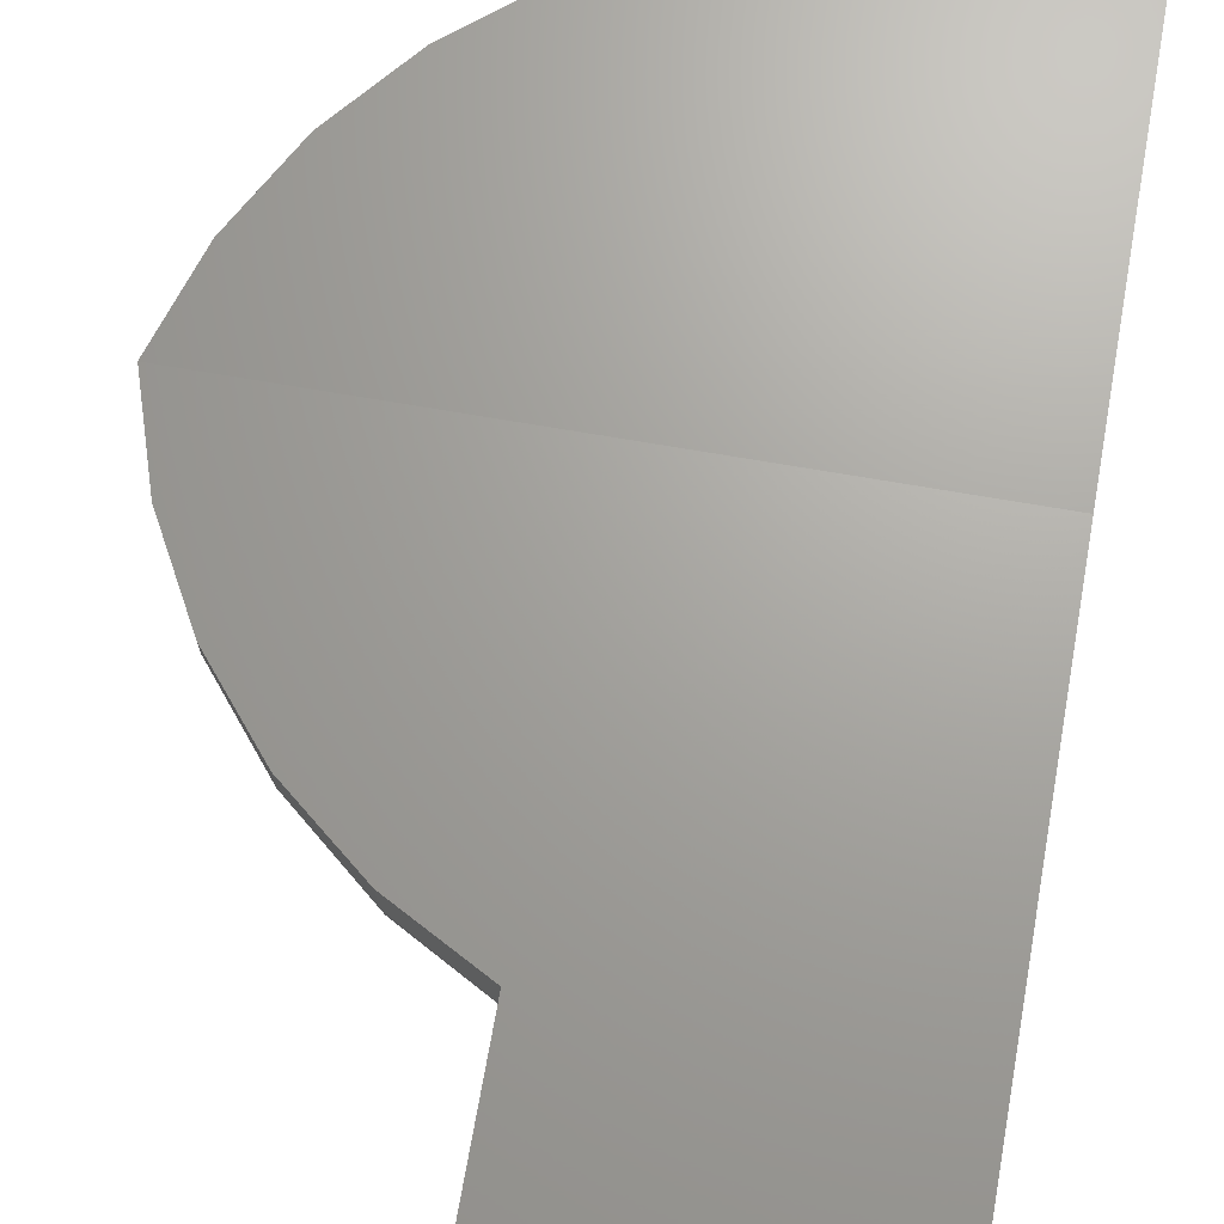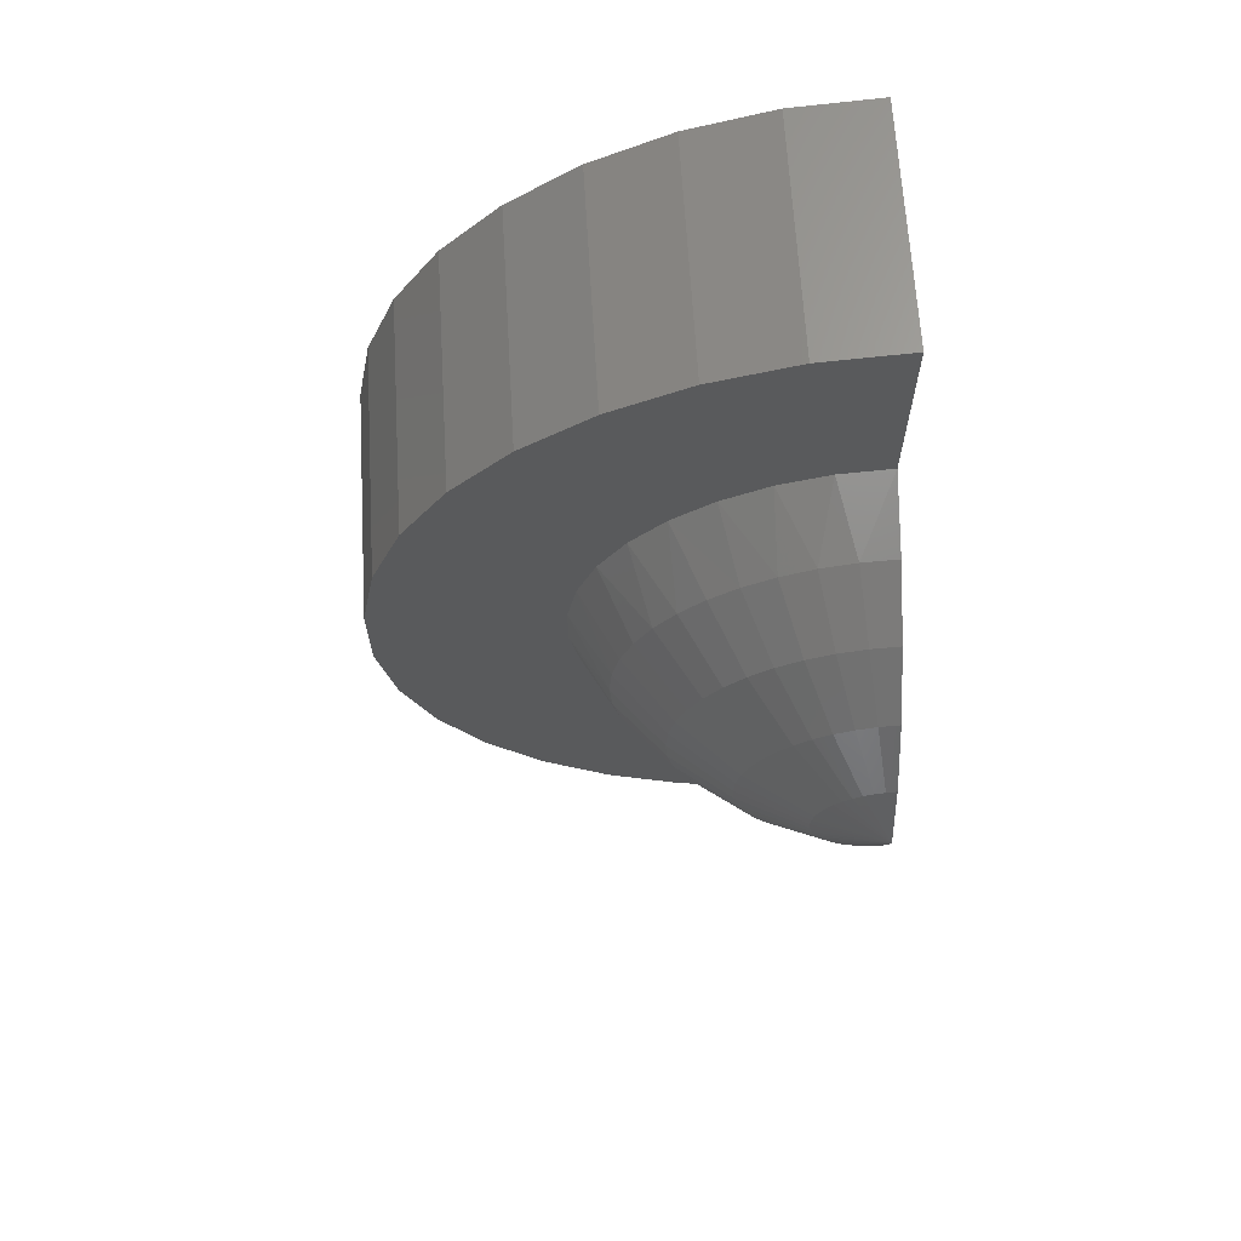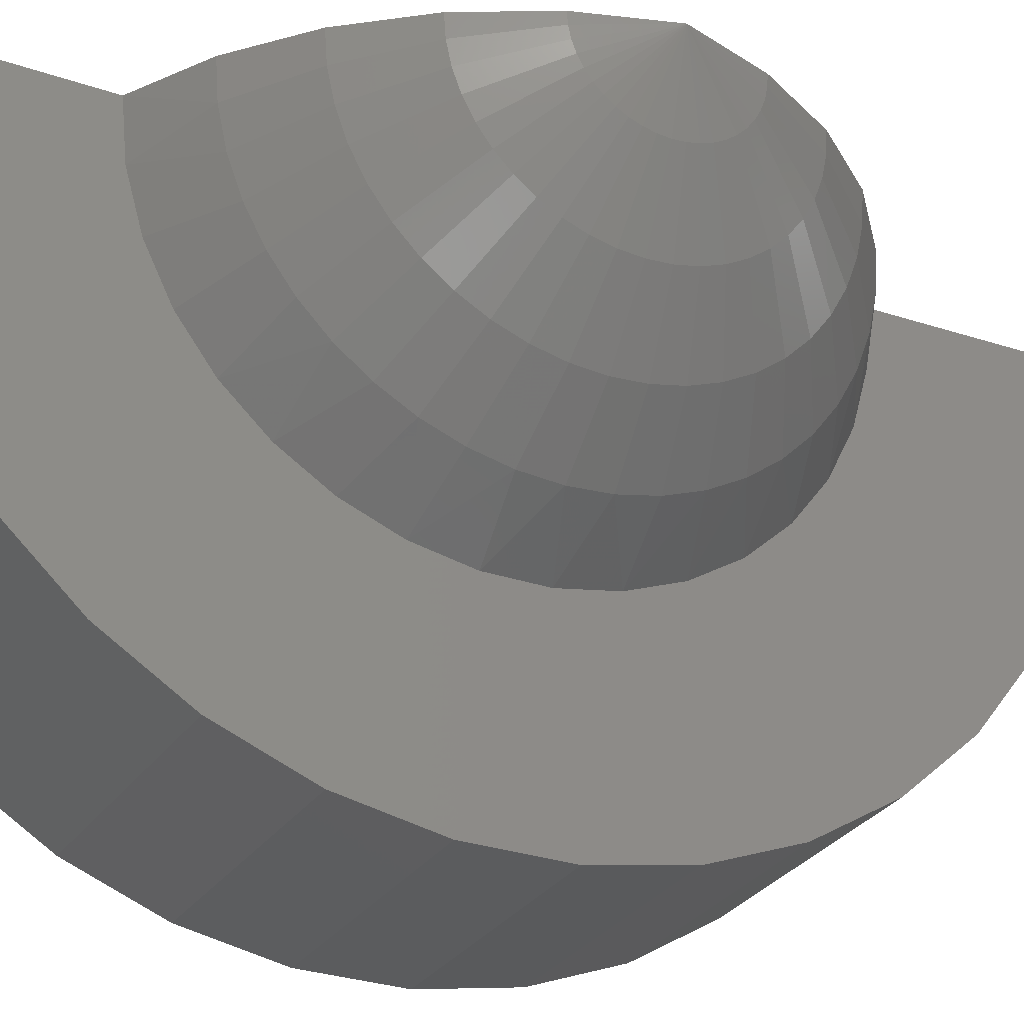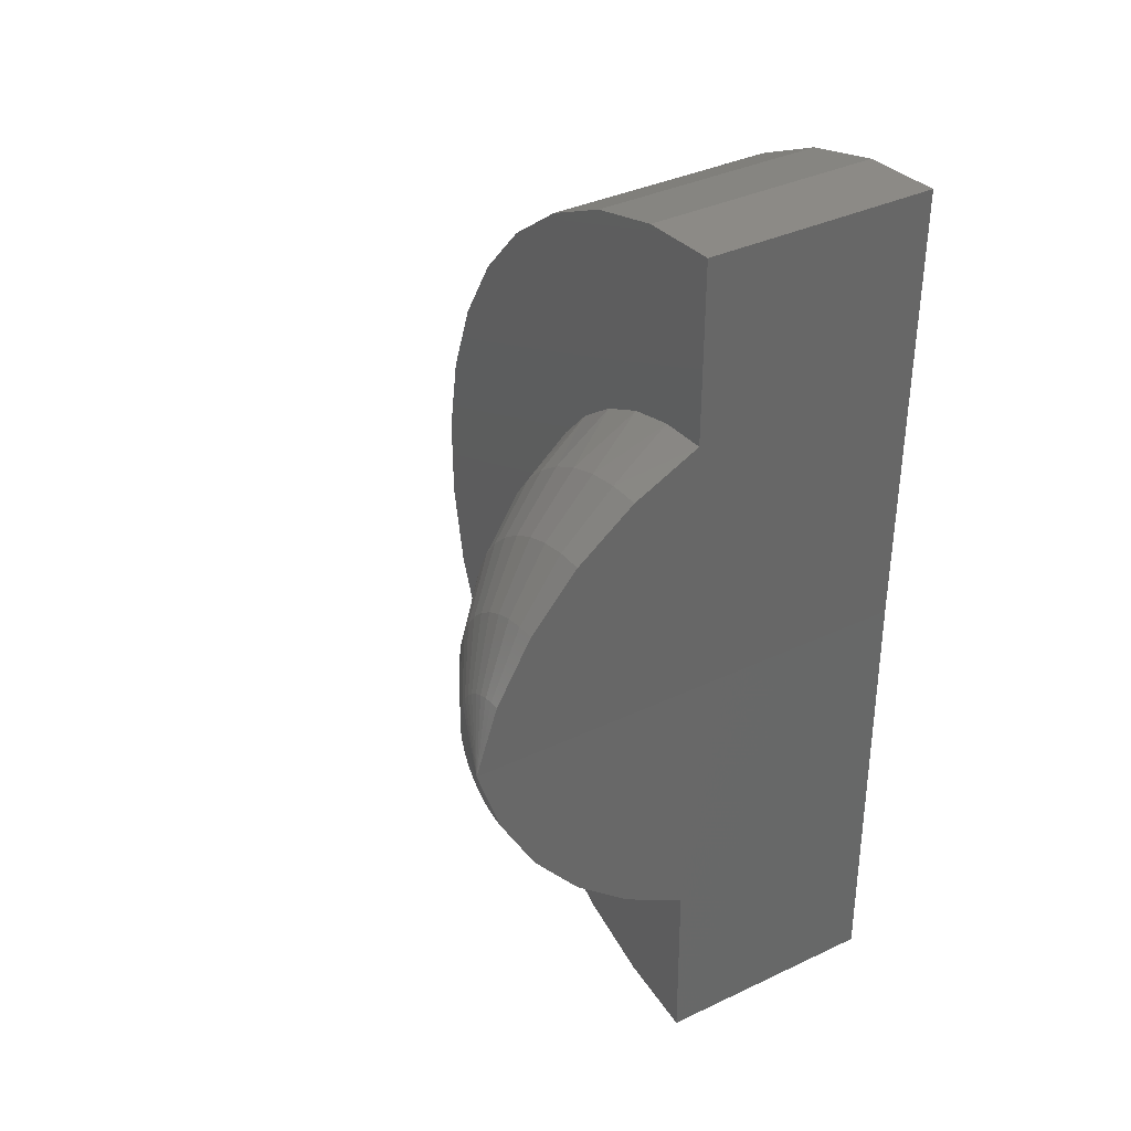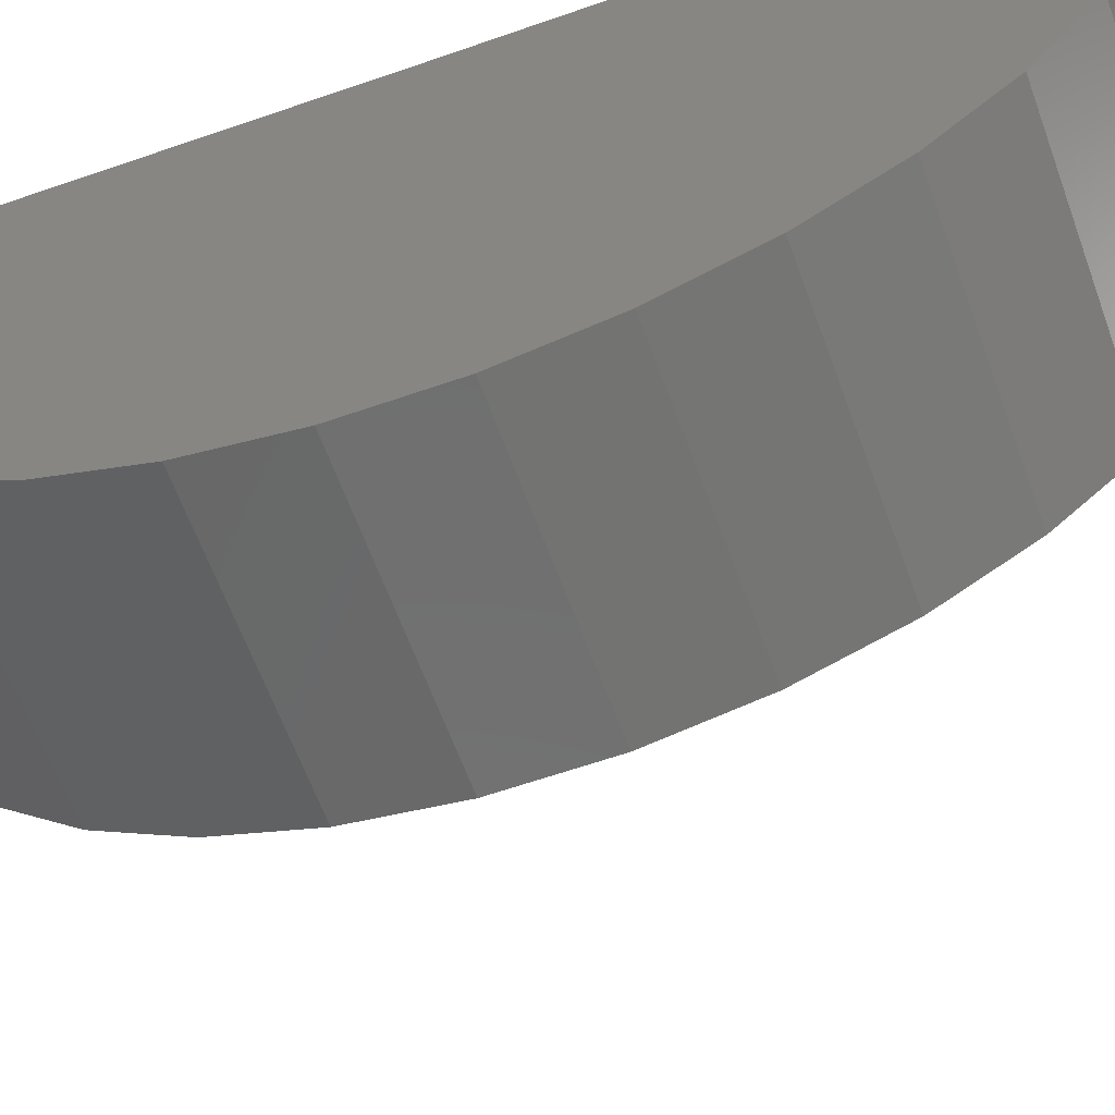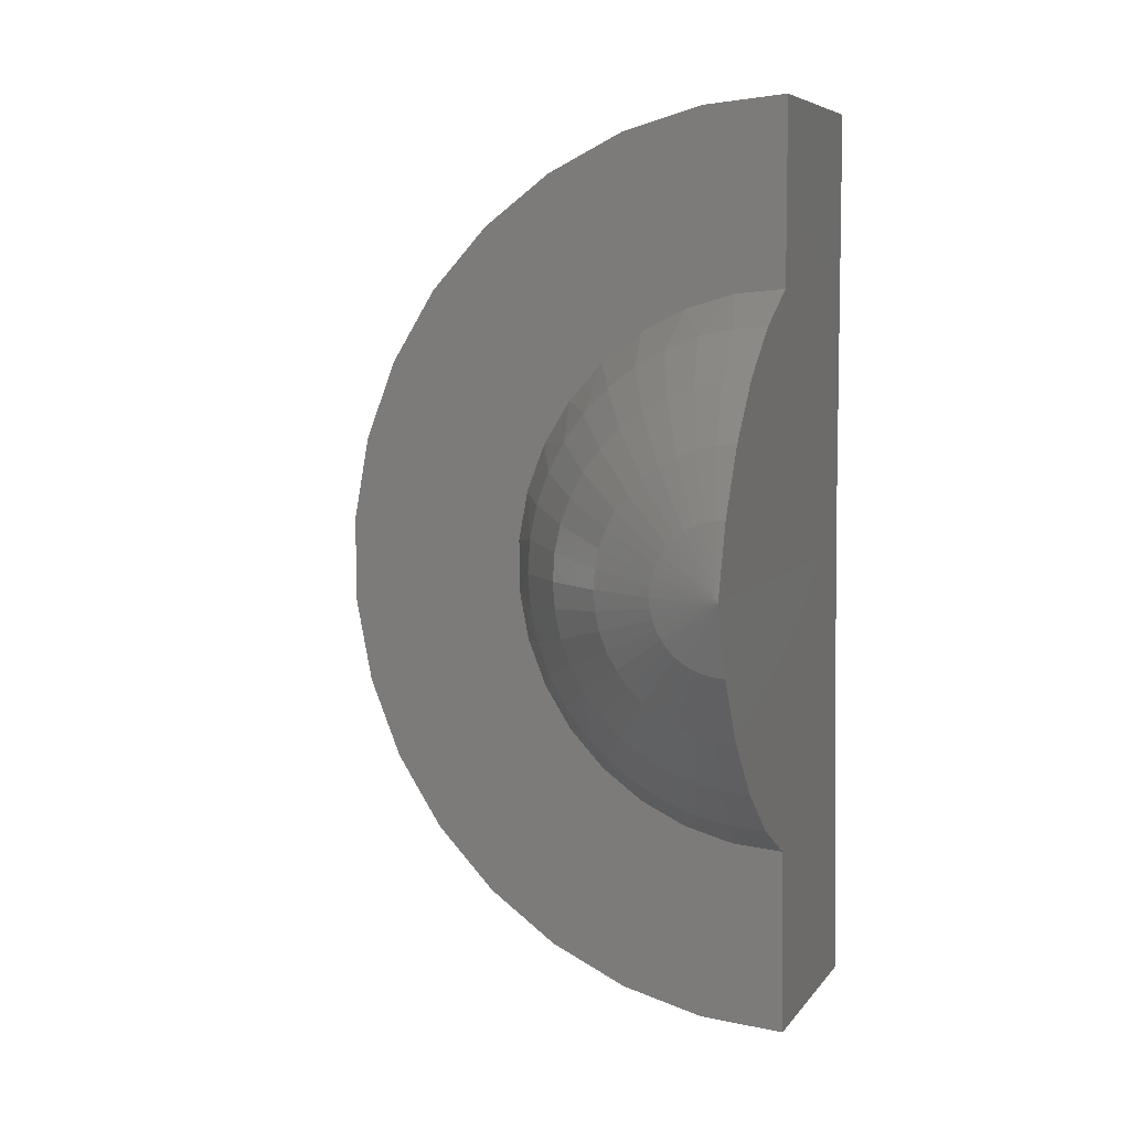
<metadata>
{"format":"stl","ext":"stl","renderer":"f3d","projection":"perspective","resolution":1024,"background":"white","views":[{"elev":68.5,"azim":-170.1,"up":"+Y"},{"elev":65.6,"azim":86.6,"up":"+Z"},{"elev":-28.8,"azim":62.5,"up":"+Y"},{"elev":37.2,"azim":148.8,"up":"+Z"},{"elev":-61.4,"azim":-70.2,"up":"+Y"},{"elev":6.6,"azim":110.0,"up":"+Z"}]}
</metadata>
<code>
# stl→obj: 148 verts, 292 faces
v -0.75 0 0
v -0.1719 6.418e-17 1.034e-16
v -0.2 0.001096 -0.08894
v -0.2446 0.002106 -0.1709
v -0.304 0.002992 -0.2429
v -0.3759 0.003724 -0.3023
v -0.4579 0.004273 -0.3468
v -0.4579 0.007122 -0.5781
v -0.75 0.007122 -0.5781
v -0.75 3.93e-33 0.5781
v -0.4579 3.243e-17 0.5781
v -0.4579 3.243e-17 0.3469
v -0.3759 4.153e-17 0.3023
v -0.304 4.952e-17 0.2429
v -0.2446 5.611e-17 0.1709
v -0.2 6.106e-17 0.08895
v -0.75 -0.09963 -0.5695
v -0.75 -0.203 -0.5413
v -0.75 -0.2993 -0.4946
v -0.75 -0.3854 -0.4309
v -0.75 -0.4583 -0.3524
v -0.75 -0.5154 -0.2618
v -0.75 -0.5549 -0.1622
v -0.75 -0.5753 -0.0571
v -0.75 -0.576 0.05
v -0.75 -0.5569 0.1554
v -0.75 -0.5186 0.2554
v -0.75 -0.4626 0.3467
v -0.75 -0.3907 0.4261
v -0.75 -0.3054 0.4909
v -0.75 -0.2096 0.5388
v -0.75 -0.1066 0.5682
v -0.4579 -0.09963 -0.5695
v -0.4579 -0.203 -0.5413
v -0.4579 -0.2993 -0.4946
v -0.4579 -0.3854 -0.4309
v -0.4579 -0.4583 -0.3524
v -0.4579 -0.5154 -0.2618
v -0.4579 -0.5549 -0.1622
v -0.4579 -0.5753 -0.0571
v -0.4579 -0.576 0.05
v -0.4579 -0.5569 0.1554
v -0.4579 -0.5186 0.2554
v -0.4579 -0.4626 0.3467
v -0.4579 -0.3907 0.4261
v -0.4579 -0.3054 0.4909
v -0.4579 -0.2096 0.5388
v -0.4579 -0.1066 0.5682
v -0.4579 -0.1832 0.2945
v -0.4579 -0.1258 0.3233
v -0.4579 -0.2344 0.2557
v -0.4579 -0.06399 0.3409
v -0.4579 -0.05978 -0.3417
v -0.4579 -0.1218 -0.3248
v -0.4579 -0.1796 -0.2968
v -0.4579 -0.2313 -0.2585
v -0.4579 -0.2776 0.208
v -0.4579 -0.3112 0.1533
v -0.4579 -0.3341 0.09323
v -0.4579 -0.3456 0.03
v -0.4579 -0.3452 -0.03426
v -0.4579 -0.3329 -0.09734
v -0.4579 -0.3093 -0.1571
v -0.4579 -0.275 -0.2114
v -0.3759 -0.04319 0.2992
v -0.3759 -0.0395 -0.2997
v -0.3759 -0.08549 0.2899
v -0.3759 -0.126 0.2747
v -0.3759 -0.2291 0.1972
v -0.3759 -0.2549 0.1624
v -0.3759 -0.2994 0.04134
v -0.3759 -0.3023 -0.001862
v -0.3759 -0.2989 -0.04503
v -0.3759 -0.274 -0.1277
v -0.3759 -0.2529 -0.1656
v -0.3759 -0.2267 -0.2
v -0.3759 -0.1226 -0.2763
v -0.3759 -0.08191 -0.291
v -0.2 -0.01271 0.08804
v -0.2 -0.02516 0.08532
v -0.2 -0.03709 0.08085
v -0.2 -0.04826 0.07472
v -0.2 -0.05844 0.06706
v -0.2 -0.06742 0.05802
v -0.2 -0.07502 0.0478
v -0.2 -0.08108 0.03659
v -0.2 -0.08547 0.02463
v -0.2 -0.08811 0.01217
v -0.2 -0.08895 -0.0005479
v -0.2 -0.08796 -0.01325
v -0.2 -0.08516 -0.02568
v -0.2 -0.08062 -0.03758
v -0.2 -0.07442 -0.04872
v -0.2 -0.0667 -0.05885
v -0.2 -0.05761 -0.06777
v -0.2 -0.04733 -0.07531
v -0.2 -0.03609 -0.0813
v -0.2 -0.0241 -0.08562
v -0.2 -0.01162 -0.08819
v -0.2446 -0.1123 0.1289
v -0.2446 -0.09272 0.1436
v -0.304 -0.1596 0.1831
v -0.304 -0.1318 0.204
v -0.3759 -0.1986 0.2279
v -0.3759 -0.164 0.2539
v -0.2446 -0.1642 0.04732
v -0.2446 -0.1558 0.0703
v -0.304 -0.2334 0.06726
v -0.304 -0.2214 0.09991
v -0.3759 -0.2905 0.0837
v -0.3759 -0.2755 0.1243
v -0.2446 -0.09095 -0.1447
v -0.2446 -0.1107 -0.1302
v -0.304 -0.1293 -0.2057
v -0.304 -0.1573 -0.1851
v -0.3759 -0.1609 -0.2559
v -0.3759 -0.1958 -0.2303
v -0.2446 -0.02233 -0.1694
v -0.304 -0.03174 -0.2408
v -0.2446 -0.02442 0.1692
v -0.304 -0.0347 0.2404
v -0.2446 -0.04834 0.1639
v -0.304 -0.06869 0.233
v -0.2446 -0.07126 0.1553
v -0.304 -0.1013 0.2208
v -0.2446 -0.1295 0.1115
v -0.304 -0.1841 0.1584
v -0.2446 -0.1441 0.09184
v -0.304 -0.2049 0.1305
v -0.2446 -0.1693 0.02338
v -0.304 -0.2406 0.03322
v -0.2446 -0.1709 -0.001053
v -0.304 -0.2429 -0.001496
v -0.2446 -0.169 -0.02546
v -0.304 -0.2402 -0.03618
v -0.2446 -0.1636 -0.04934
v -0.304 -0.2326 -0.07013
v -0.3759 -0.2894 -0.08727
v -0.2446 -0.1549 -0.07222
v -0.304 -0.2202 -0.1026
v -0.2446 -0.143 -0.09361
v -0.304 -0.2032 -0.133
v -0.2446 -0.1282 -0.1131
v -0.304 -0.1821 -0.1607
v -0.2446 -0.06934 -0.1562
v -0.304 -0.09855 -0.222
v -0.2446 -0.04631 -0.1645
v -0.304 -0.06582 -0.2338
f 1 2 3
f 1 3 4
f 1 4 5
f 1 5 6
f 1 6 7
f 1 7 8
f 1 8 9
f 1 10 11
f 1 11 12
f 1 12 13
f 1 13 14
f 1 14 15
f 1 15 16
f 1 16 2
f 1 9 17
f 1 17 18
f 1 18 19
f 1 19 20
f 1 20 21
f 1 21 22
f 1 22 23
f 1 23 24
f 1 24 25
f 1 25 26
f 1 26 27
f 1 27 28
f 1 28 29
f 1 29 30
f 1 30 31
f 1 31 32
f 1 32 10
f 9 8 17
f 17 8 33
f 17 33 18
f 18 33 34
f 18 34 19
f 19 34 35
f 19 35 20
f 20 35 36
f 20 36 21
f 21 36 37
f 21 37 22
f 22 37 38
f 22 38 23
f 23 38 39
f 23 39 24
f 24 39 40
f 24 40 25
f 25 40 41
f 25 41 26
f 26 41 42
f 26 42 27
f 27 42 43
f 27 43 28
f 28 43 44
f 28 44 29
f 29 44 45
f 29 45 30
f 30 45 46
f 30 46 31
f 31 46 47
f 31 47 32
f 32 47 48
f 32 48 10
f 10 48 11
f 49 50 43
f 49 43 51
f 12 11 48
f 12 48 47
f 12 47 46
f 12 46 45
f 12 45 44
f 44 43 50
f 44 50 52
f 44 52 12
f 37 36 7
f 37 7 53
f 37 53 54
f 37 54 55
f 37 55 56
f 37 56 38
f 7 36 35
f 7 35 34
f 7 34 33
f 7 33 8
f 51 43 57
f 57 43 42
f 57 42 58
f 58 42 59
f 59 42 41
f 59 41 60
f 60 41 61
f 61 41 40
f 61 40 62
f 62 40 39
f 62 39 63
f 63 39 64
f 64 39 38
f 64 38 56
f 12 52 65
f 7 66 53
f 50 67 52
f 49 68 50
f 57 69 51
f 58 70 57
f 60 71 59
f 61 72 60
f 62 73 61
f 63 74 62
f 64 75 63
f 56 76 64
f 54 77 55
f 53 78 54
f 2 16 79
f 2 79 80
f 2 80 81
f 2 81 82
f 2 82 83
f 2 83 84
f 2 84 85
f 2 85 86
f 2 86 87
f 2 87 88
f 2 88 89
f 2 89 90
f 2 90 91
f 2 91 92
f 2 92 93
f 2 93 94
f 2 94 95
f 2 95 96
f 2 96 97
f 2 97 98
f 2 98 99
f 2 99 3
f 83 82 100
f 100 82 101
f 100 101 102
f 102 101 103
f 102 103 104
f 104 103 105
f 104 105 51
f 51 105 49
f 87 86 106
f 106 86 107
f 106 107 108
f 108 107 109
f 108 109 110
f 110 109 111
f 110 111 59
f 59 111 58
f 96 95 112
f 112 95 113
f 112 113 114
f 114 113 115
f 114 115 116
f 116 115 117
f 116 117 55
f 55 117 56
f 3 99 4
f 4 99 118
f 4 118 5
f 5 118 119
f 5 119 6
f 6 119 66
f 6 66 7
f 79 16 120
f 120 16 15
f 120 15 121
f 121 15 14
f 121 14 65
f 65 14 13
f 65 13 12
f 80 79 122
f 122 79 120
f 122 120 123
f 123 120 121
f 123 121 67
f 67 121 65
f 67 65 52
f 81 80 124
f 124 80 122
f 124 122 125
f 125 122 123
f 125 123 68
f 68 123 67
f 68 67 50
f 82 81 101
f 101 81 124
f 101 124 103
f 103 124 125
f 103 125 105
f 105 125 68
f 105 68 49
f 84 83 126
f 126 83 100
f 126 100 127
f 127 100 102
f 127 102 69
f 69 102 104
f 69 104 51
f 85 84 128
f 128 84 126
f 128 126 129
f 129 126 127
f 129 127 70
f 70 127 69
f 70 69 57
f 86 85 107
f 107 85 128
f 107 128 109
f 109 128 129
f 109 129 111
f 111 129 70
f 111 70 58
f 88 87 130
f 130 87 106
f 130 106 131
f 131 106 108
f 131 108 71
f 71 108 110
f 71 110 59
f 89 88 132
f 132 88 130
f 132 130 133
f 133 130 131
f 133 131 72
f 72 131 71
f 72 71 60
f 90 89 134
f 134 89 132
f 134 132 135
f 135 132 133
f 135 133 73
f 73 133 72
f 73 72 61
f 91 90 136
f 136 90 134
f 136 134 137
f 137 134 135
f 137 135 138
f 138 135 73
f 138 73 62
f 92 91 139
f 139 91 136
f 139 136 140
f 140 136 137
f 140 137 74
f 74 137 138
f 74 138 62
f 93 92 141
f 141 92 139
f 141 139 142
f 142 139 140
f 142 140 75
f 75 140 74
f 75 74 63
f 94 93 143
f 143 93 141
f 143 141 144
f 144 141 142
f 144 142 76
f 76 142 75
f 76 75 64
f 95 94 113
f 113 94 143
f 113 143 115
f 115 143 144
f 115 144 117
f 117 144 76
f 117 76 56
f 97 96 145
f 145 96 112
f 145 112 146
f 146 112 114
f 146 114 77
f 77 114 116
f 77 116 55
f 98 97 147
f 147 97 145
f 147 145 148
f 148 145 146
f 148 146 78
f 78 146 77
f 78 77 54
f 99 98 118
f 118 98 147
f 118 147 119
f 119 147 148
f 119 148 66
f 66 148 78
f 66 78 53

</code>
